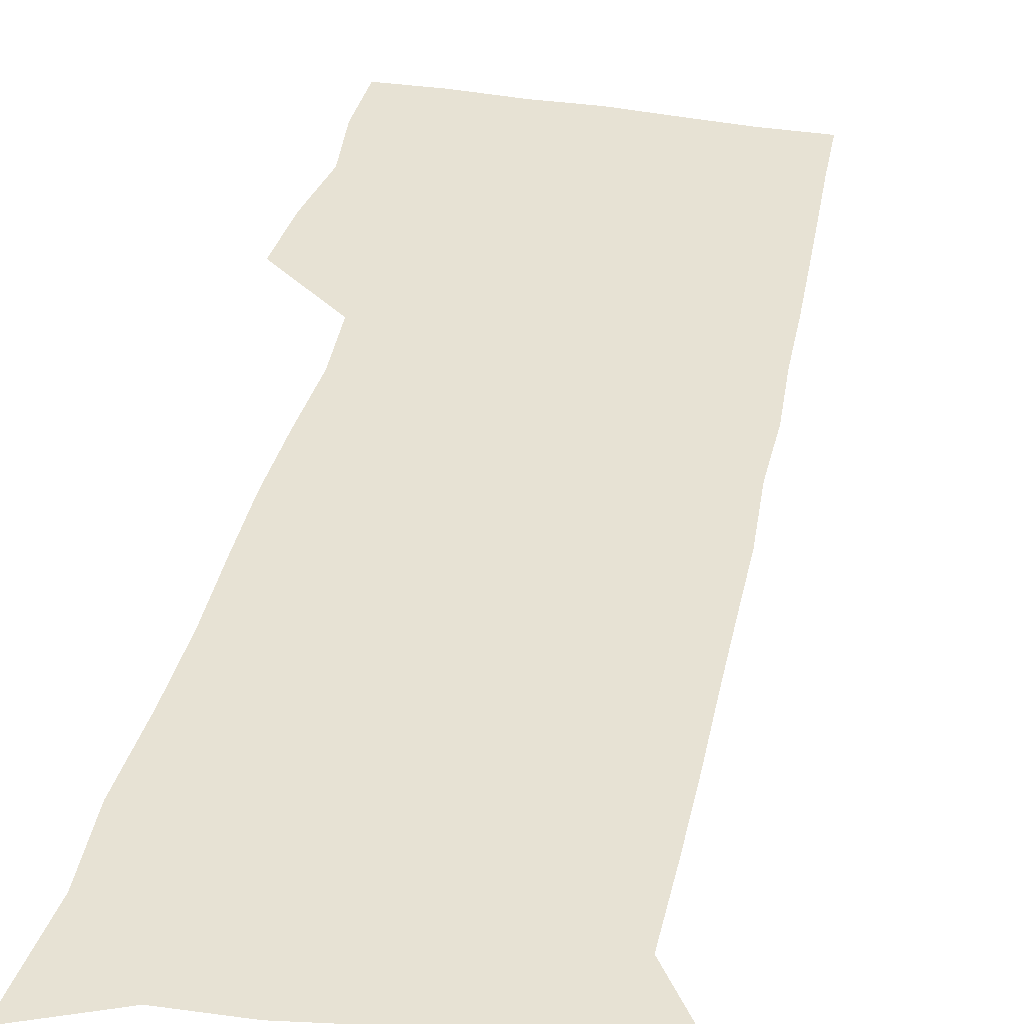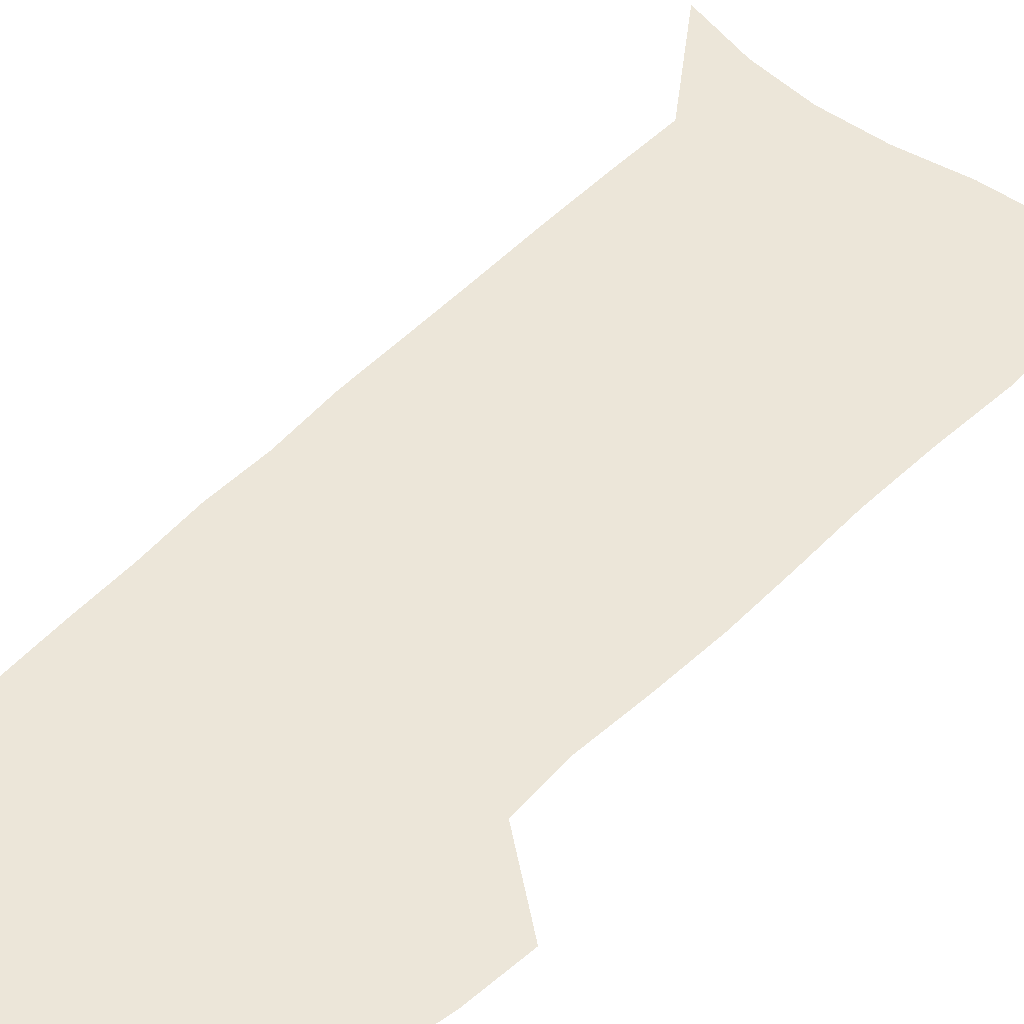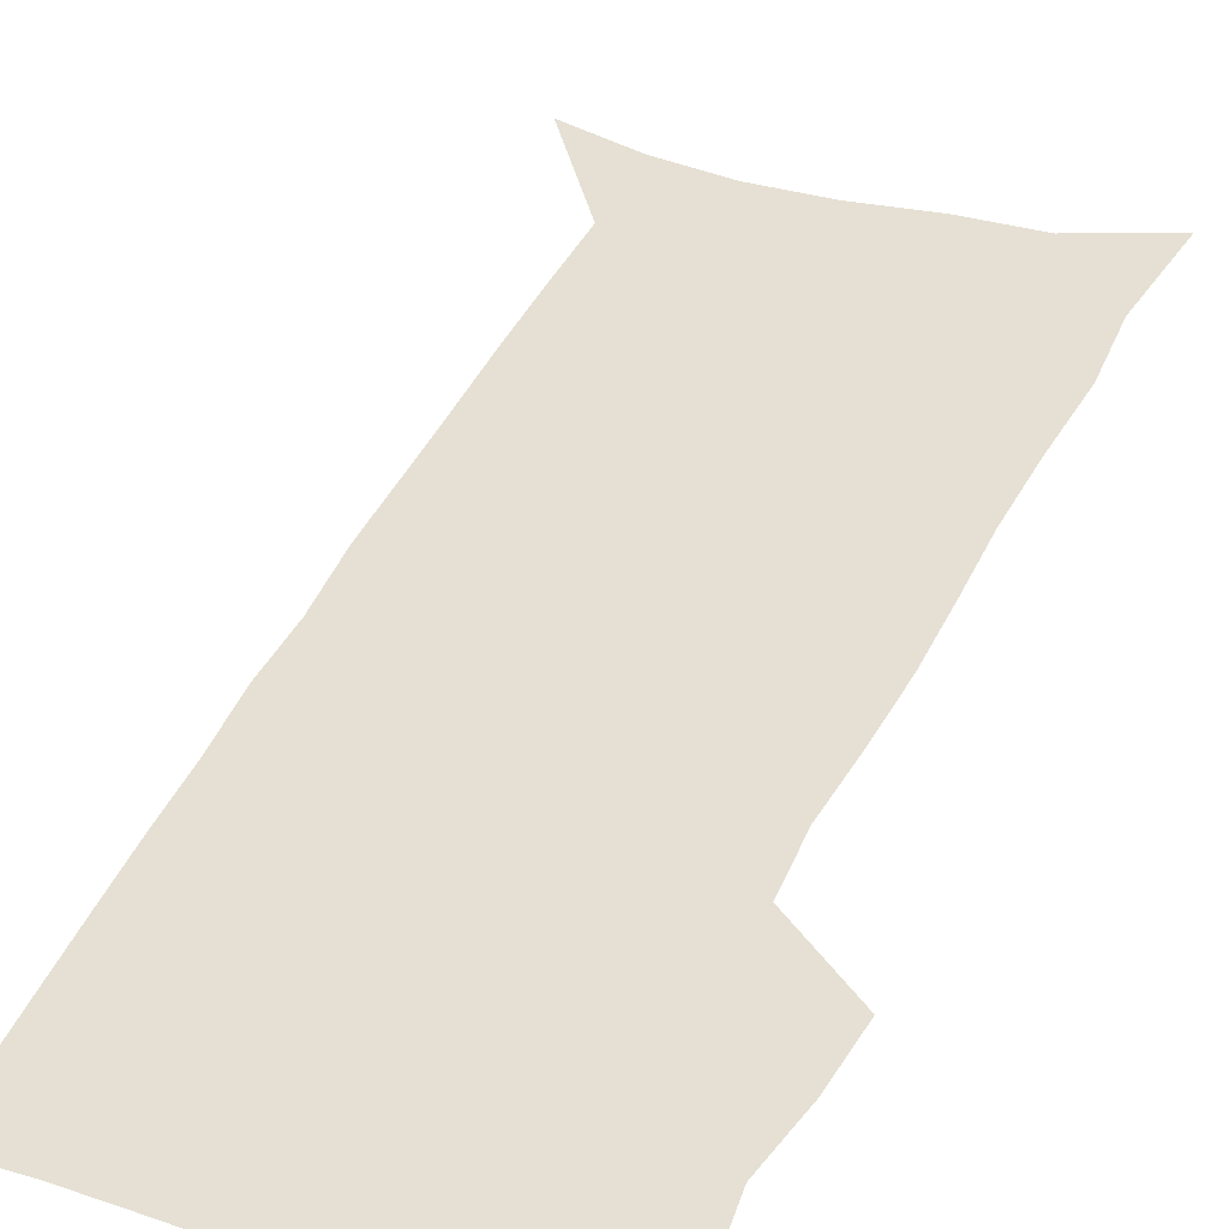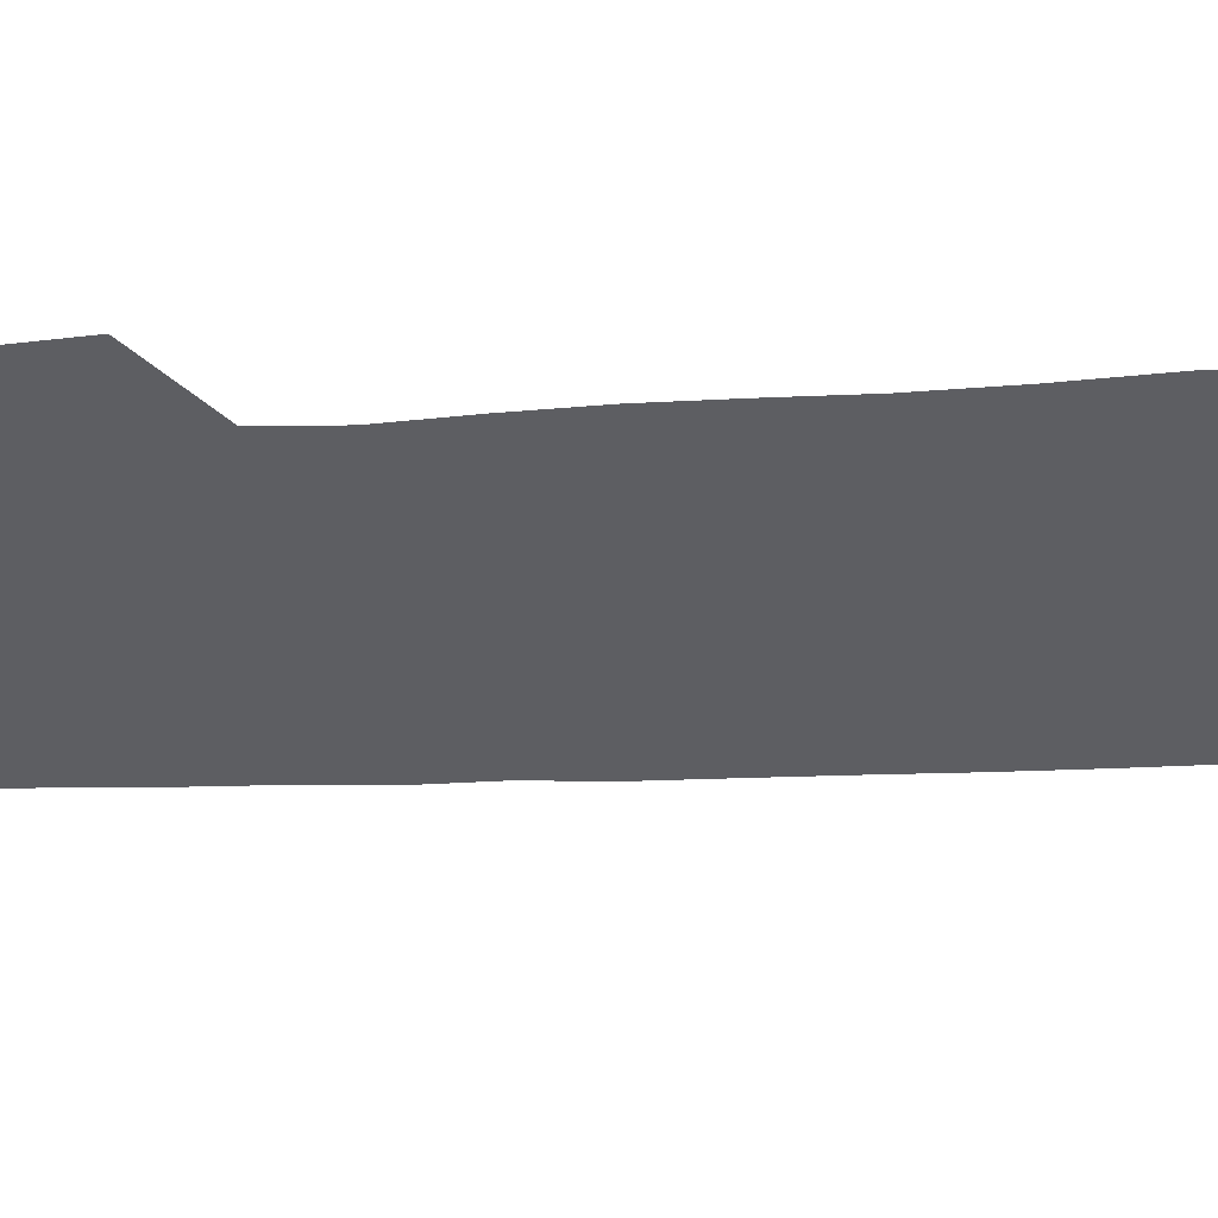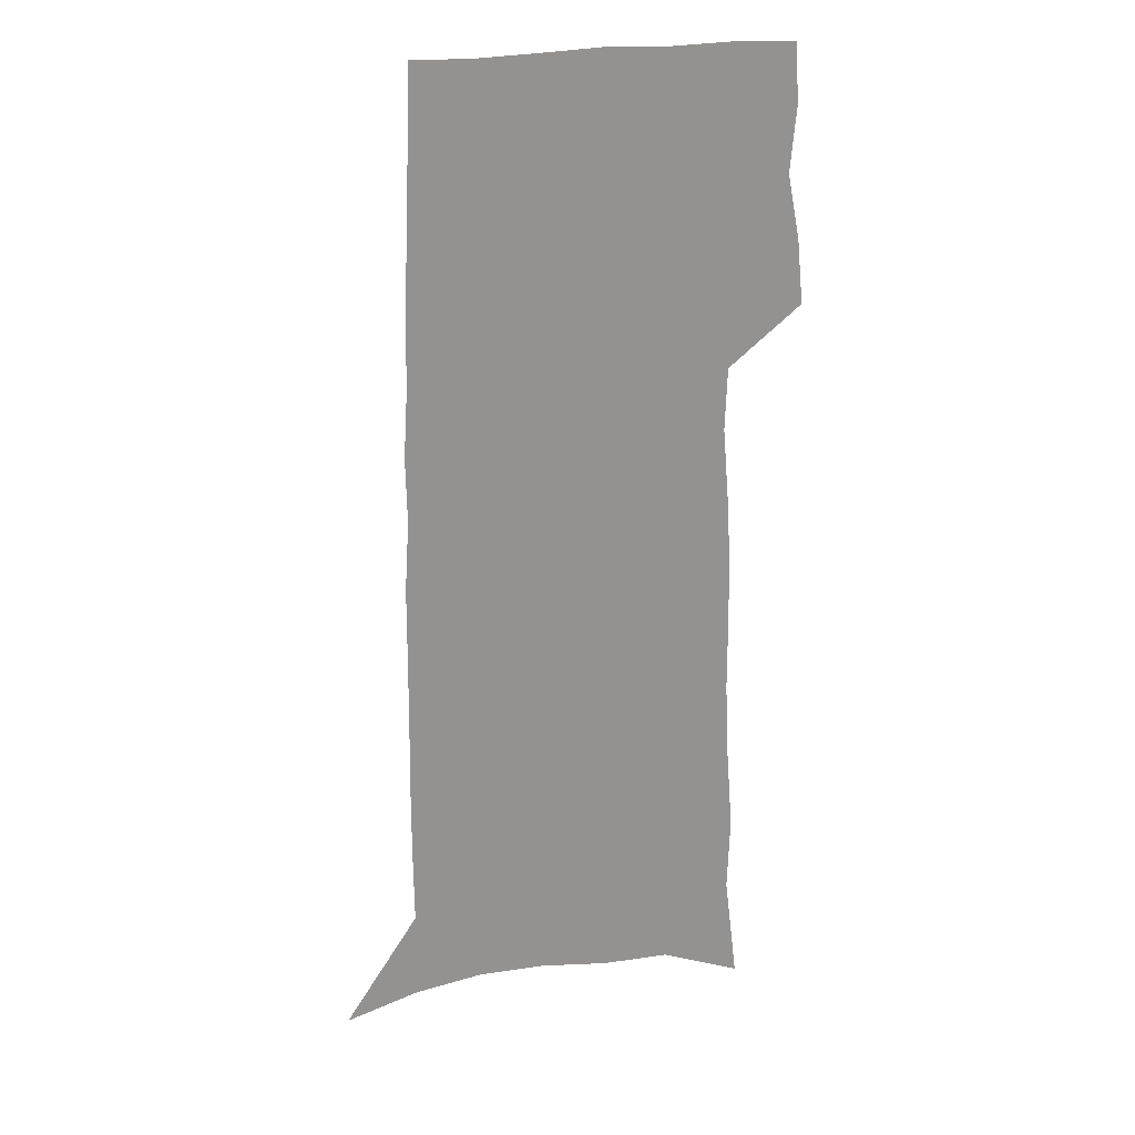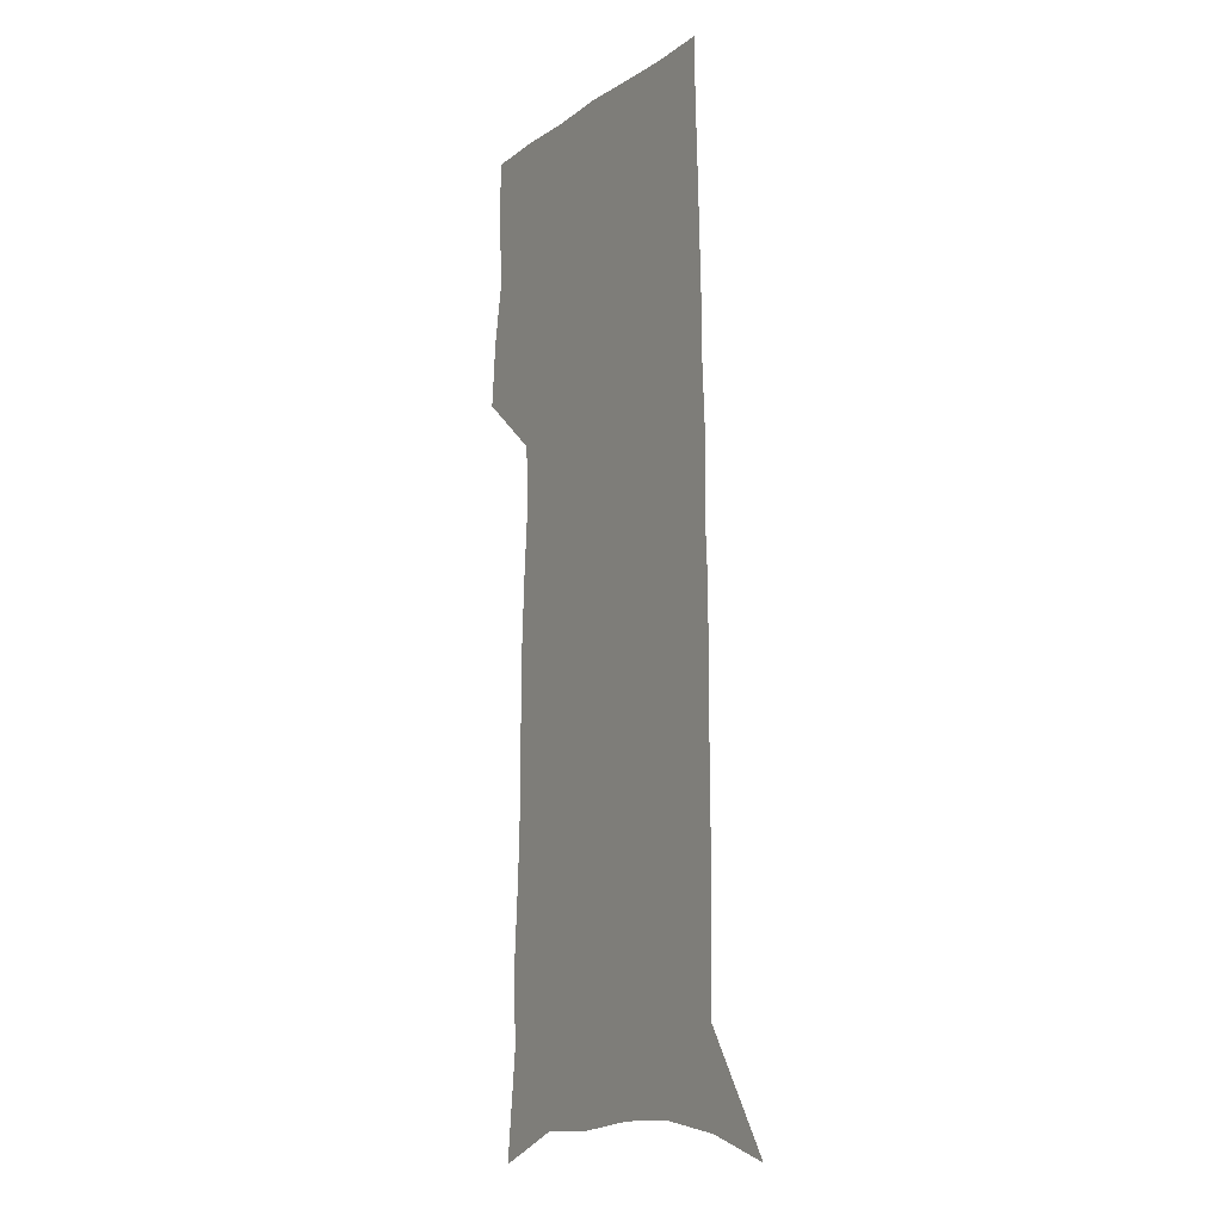
<metadata>
{"format":"obj","ext":"obj","renderer":"f3d","projection":"perspective","resolution":1024,"background":"white","views":[{"elev":39.8,"azim":12.3,"up":"+Z"},{"elev":49.3,"azim":-138.5,"up":"+Z"},{"elev":38.2,"azim":-157.8,"up":"+Z"},{"elev":-38.9,"azim":-87.1,"up":"+Z"},{"elev":22.9,"azim":162.0,"up":"+Y"},{"elev":-9.7,"azim":59.6,"up":"+Y"}]}
</metadata>
<code>
v 483.7 446.2 0
v 486.4 473.7 0
v 491.8 501.8 0
v 489.2 529 0
v 490.6 554.9 0
v 503.5 123.6 0
v 509.2 170.2 0
v 508 203.3 0
v 510.7 239.4 0
v 512.3 272.6 0
v 512.3 303.4 0
v 512.7 333.6 0
v 514.5 364 0
v 516.9 394.1 0
v 515.9 421.3 0
v 519.6 449.3 0
v 518 475.3 0
v 520.6 501.8 0
v 520.6 527.6 0
v 517.3 556.1 0
v 538.8 138.3 0
v 541.5 179.9 0
v 544 217.2 0
v 544.5 249.4 0
v 544.3 279.8 0
v 544.8 310.3 0
v 545.1 339.8 0
v 545.3 368.5 0
v 545.9 396.7 0
v 547.4 424.5 0
v 548.4 450.9 0
v 548.1 476.4 0
v 548.2 501.7 0
v 548.5 526.3 0
v 544.9 555.5 0
v 568.6 139.7 0
v 571 184.8 0
v 573.5 224.5 0
v 573.1 253.5 0
v 573.2 284 0
v 573.2 313.7 0
v 573.3 342.9 0
v 573.7 371.5 0
v 574.1 399.1 0
v 574.3 425.7 0
v 574.7 451.9 0
v 574.1 477 0
v 574 502.1 0
v 573.5 527.1 0
v 571.1 556.7 0
v 598.7 144.4 0
v 599.8 190 0
v 600.3 222.7 0
v 600.4 253.1 0
v 600.3 285.5 0
v 600.3 314.3 0
v 600.3 345.4 0
v 600.2 372.7 0
v 600.2 399.4 0
v 600.1 425.9 0
v 599.8 452.3 0
v 599.5 477.5 0
v 599.2 502.6 0
v 598.7 527 0
v 597.6 555.7 0
v 628.2 145.6 0
v 628.1 185.5 0
v 627.8 221.2 0
v 627.8 252.9 0
v 627.6 284 0
v 627.7 313.4 0
v 626.9 343.9 0
v 626.4 372.2 0
v 626.5 399 0
v 626.4 425.8 0
v 625.5 452.4 0
v 625.1 478 0
v 624.7 503.4 0
v 623.9 528.6 0
v 623.8 555 0
v 658 142.2 0
v 657.3 181 0
v 657.7 214.6 0
v 657.7 247 0
v 657.3 278.8 0
v 657.1 309.1 0
v 657 338.9 0
v 655.2 369.2 0
v 655.8 396.6 0
v 654.2 424.8 0
v 653.7 451.7 0
v 652.7 478.2 0
v 651.7 504.3 0
v 650.6 530.1 0
v 649.9 555.7 0
v 689.4 133.9 0
v 691 571 0
v 691 601 0
f 15 16 1
f 1 16 2
f 16 17 2
f 2 17 3
f 17 18 3
f 3 18 4
f 18 19 4
f 4 19 5
f 19 20 5
f 6 21 7
f 21 22 7
f 7 22 8
f 22 23 8
f 8 23 9
f 23 24 9
f 9 24 10
f 24 25 10
f 10 25 11
f 25 26 11
f 11 26 12
f 26 27 12
f 12 27 13
f 27 28 13
f 13 28 14
f 28 29 14
f 14 29 15
f 29 30 15
f 15 30 16
f 30 31 16
f 16 31 17
f 31 32 17
f 17 32 18
f 32 33 18
f 18 33 19
f 33 34 19
f 19 34 20
f 34 35 20
f 21 36 22
f 36 37 22
f 22 37 23
f 37 38 23
f 23 38 24
f 38 39 24
f 24 39 25
f 39 40 25
f 25 40 26
f 40 41 26
f 26 41 27
f 41 42 27
f 27 42 28
f 42 43 28
f 28 43 29
f 43 44 29
f 29 44 30
f 44 45 30
f 30 45 31
f 45 46 31
f 31 46 32
f 46 47 32
f 32 47 33
f 47 48 33
f 33 48 34
f 48 49 34
f 34 49 35
f 49 50 35
f 36 51 37
f 51 52 37
f 37 52 38
f 52 53 38
f 38 53 39
f 53 54 39
f 39 54 40
f 54 55 40
f 40 55 41
f 55 56 41
f 41 56 42
f 56 57 42
f 42 57 43
f 57 58 43
f 43 58 44
f 58 59 44
f 44 59 45
f 59 60 45
f 45 60 46
f 60 61 46
f 46 61 47
f 61 62 47
f 47 62 48
f 62 63 48
f 48 63 49
f 63 64 49
f 49 64 50
f 64 65 50
f 51 66 52
f 66 67 52
f 52 67 53
f 67 68 53
f 53 68 54
f 68 69 54
f 54 69 55
f 69 70 55
f 55 70 56
f 70 71 56
f 56 71 57
f 71 72 57
f 57 72 58
f 72 73 58
f 58 73 59
f 73 74 59
f 59 74 60
f 74 75 60
f 60 75 61
f 75 76 61
f 61 76 62
f 76 77 62
f 62 77 63
f 77 78 63
f 63 78 64
f 78 79 64
f 64 79 65
f 79 80 65
f 66 81 67
f 81 82 67
f 67 82 68
f 82 83 68
f 68 83 69
f 83 84 69
f 69 84 70
f 84 85 70
f 70 85 71
f 85 86 71
f 71 86 72
f 86 87 72
f 72 87 73
f 87 88 73
f 73 88 74
f 88 89 74
f 74 89 75
f 89 90 75
f 75 90 76
f 90 91 76
f 76 91 77
f 91 92 77
f 77 92 78
f 92 93 78
f 78 93 79
f 93 94 79
f 79 94 80
f 94 95 80
f 81 96 82

</code>
